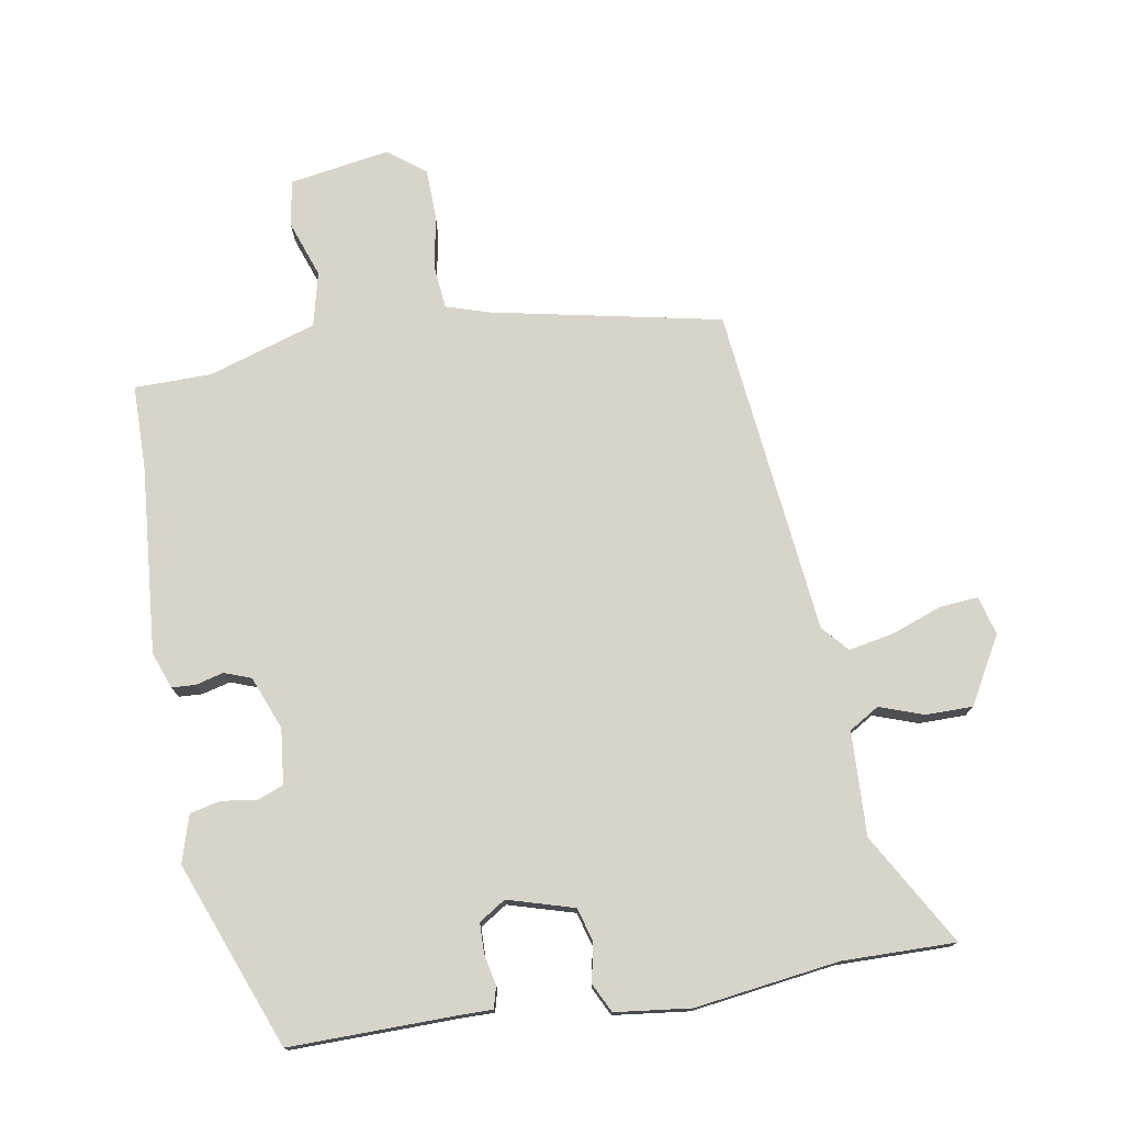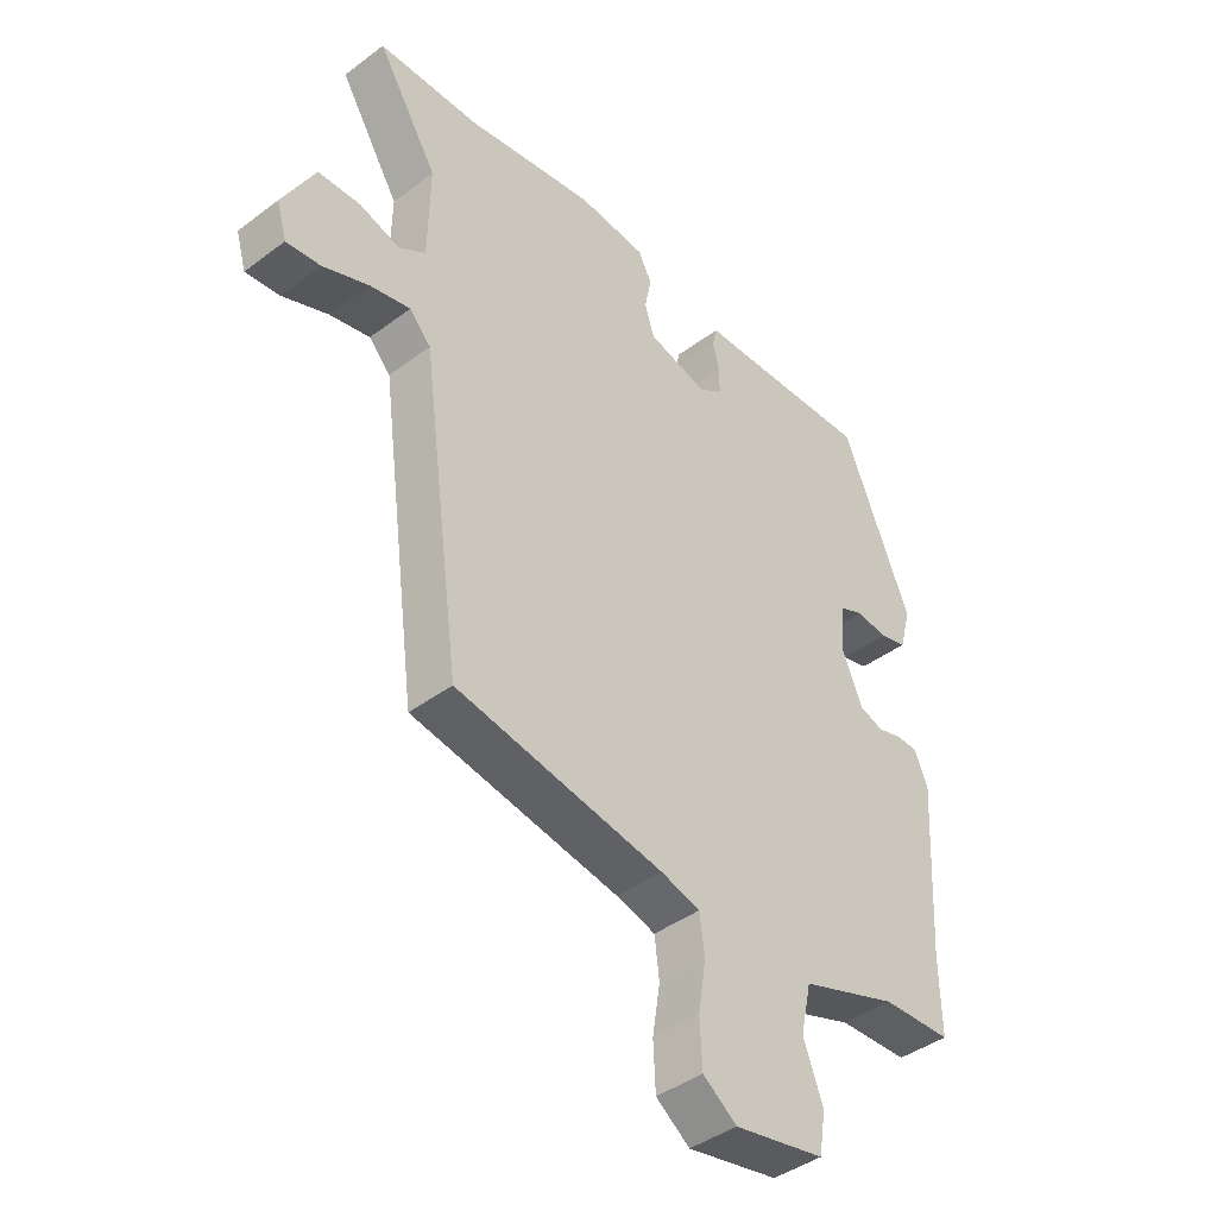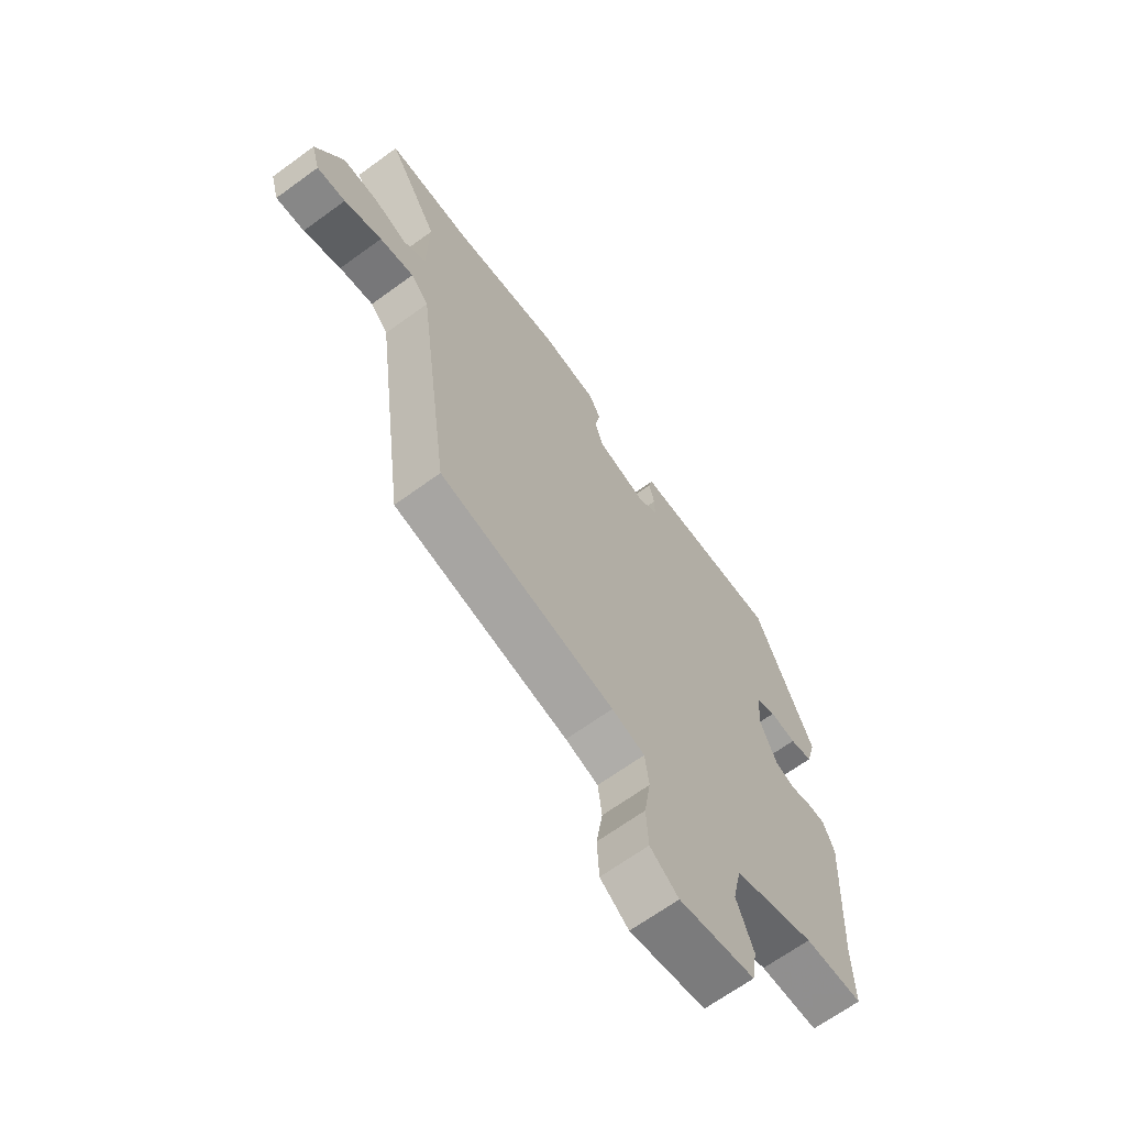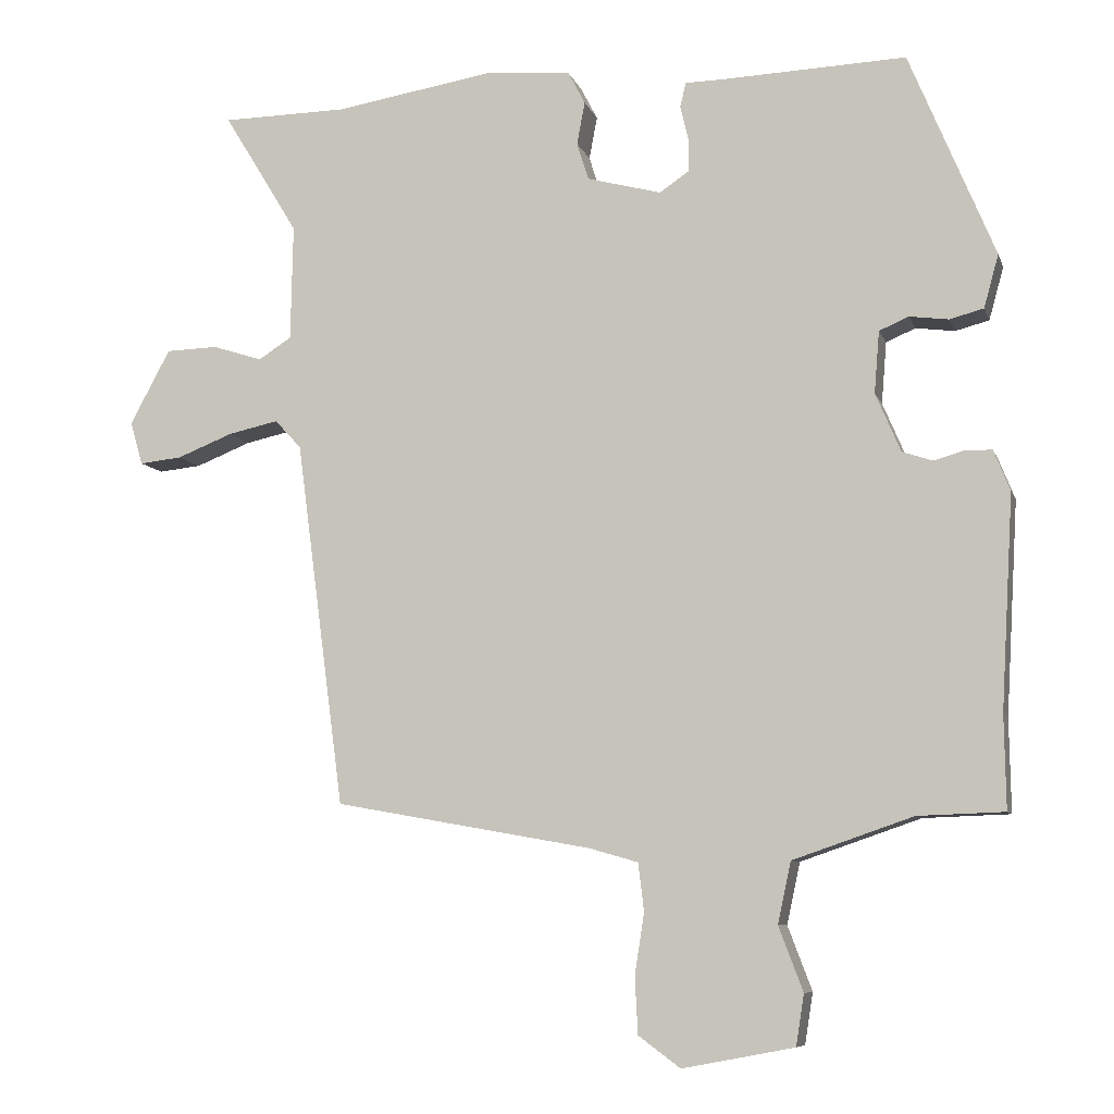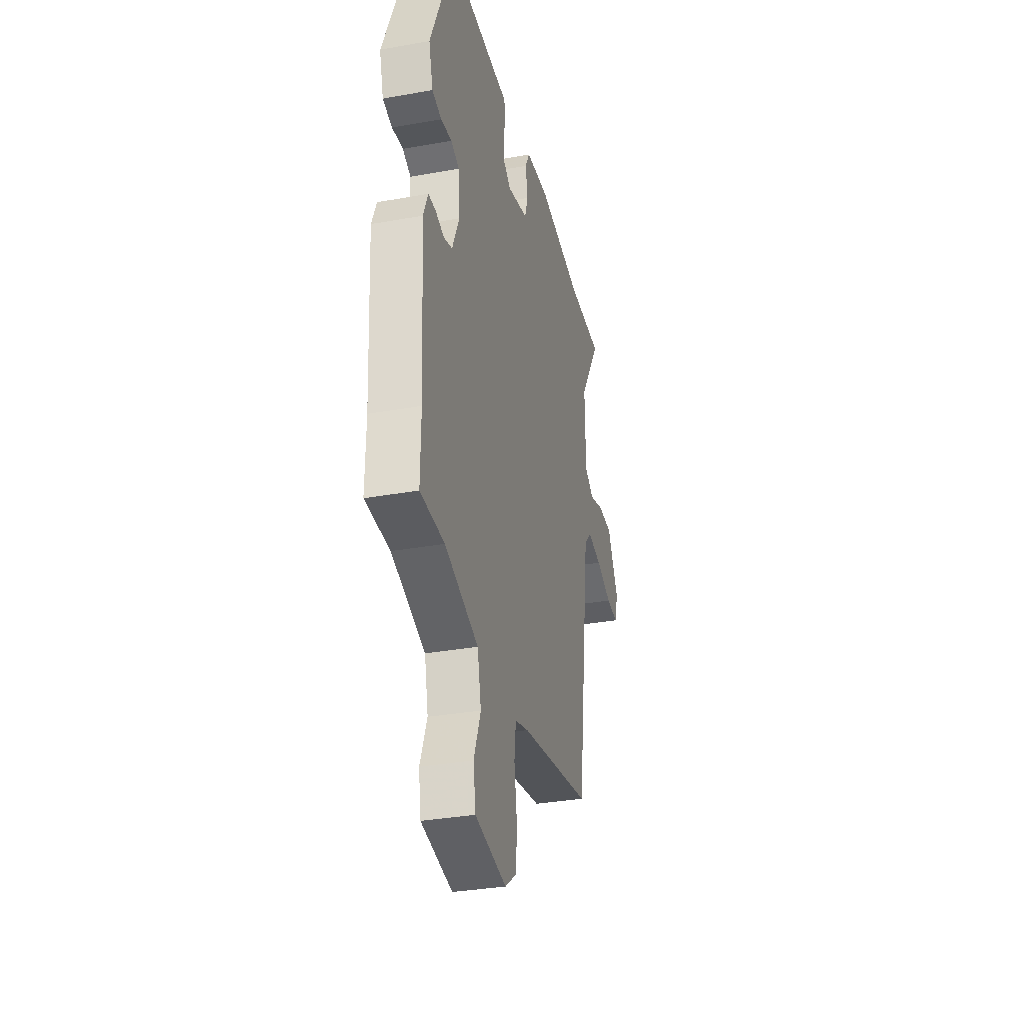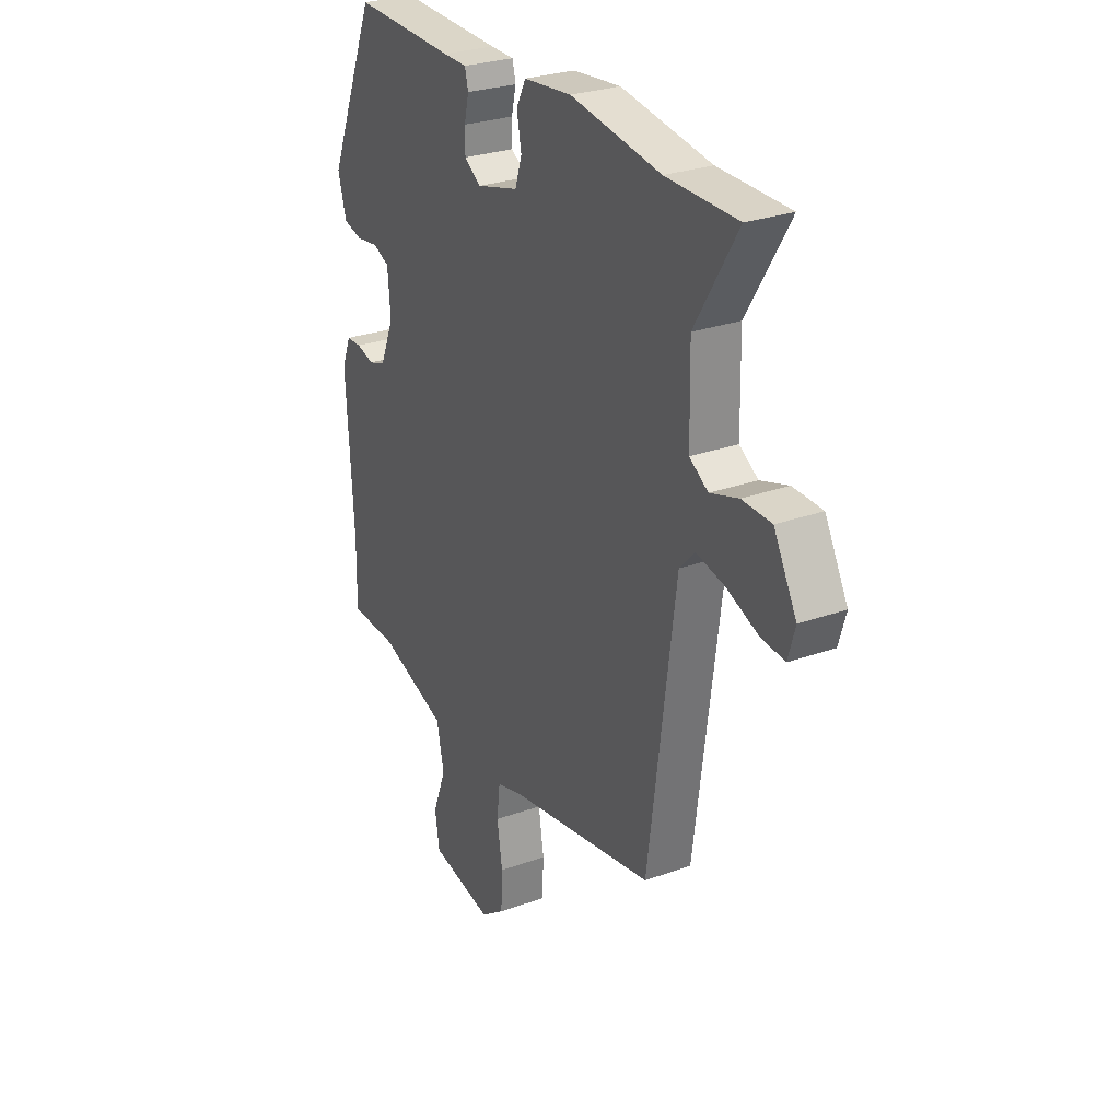
<metadata>
{"format":"obj","ext":"obj","renderer":"f3d","projection":"perspective","resolution":1024,"background":"white","views":[{"elev":75.7,"azim":-8.3,"up":"+Y"},{"elev":-42.0,"azim":132.0,"up":"+Z"},{"elev":-66.8,"azim":126.1,"up":"+Z"},{"elev":-8.1,"azim":-165.1,"up":"+Z"},{"elev":-33.0,"azim":-76.1,"up":"+Z"},{"elev":27.6,"azim":61.1,"up":"+Z"}]}
</metadata>
<code>
v 0.401 0.07 -0.482
v 0.05 0.07 -0.545
v -0.016 0.07 -0.564
v -0.024 0.07 -0.629
v -0.011 0.07 -0.712
v -0.015 0.07 -0.789
v -0.072 0.07 -0.831
v -0.224 0.07 -0.802
v -0.235 0.07 -0.733
v -0.202 0.07 -0.646
v -0.22 0.07 -0.563
v -0.383 0.07 -0.507
v -0.5 0.07 -0.503
v -0.498 0.07 -0.377
v -0.515 0.07 -0.088
v -0.493 0.07 -0.033
v -0.457 0.07 -0.032
v -0.415 0.07 -0.044
v -0.374 0.07 -0.03
v -0.34 0.07 0.05
v -0.347 0.07 0.134
v -0.387 0.07 0.151
v -0.44 0.07 0.144
v -0.486 0.07 0.156
v -0.506 0.07 0.228
v -0.39 0.07 0.507
v -0.145 0.07 0.498
v -0.088 0.07 0.497
v -0.08 0.07 0.464
v -0.091 0.07 0.417
v -0.091 0.07 0.372
v -0.051 0.07 0.345
v 0.05 0.07 0.372
v 0.066 0.07 0.423
v 0.055 0.07 0.481
v 0.078 0.07 0.525
v 0.193 0.07 0.536
v 0.411 0.07 0.501
v 0.583 0.07 0.499
v 0.481 0.07 0.332
v 0.484 0.07 0.174
v 0.529 0.07 0.145
v 0.597 0.07 0.167
v 0.668 0.07 0.165
v 0.723 0.07 0.063
v 0.706 0.07 0.004
v 0.648 0.07 0.01
v 0.572 0.07 0.04
v 0.503 0.07 0.055
v 0.467 0.07 0.016
v 0.401 0 -0.482
v 0.05 0 -0.545
v -0.016 0 -0.564
v -0.024 0 -0.629
v -0.011 0 -0.712
v -0.015 0 -0.789
v -0.072 0 -0.831
v -0.224 0 -0.802
v -0.235 0 -0.733
v -0.202 0 -0.646
v -0.22 0 -0.563
v -0.383 0 -0.507
v -0.5 0 -0.503
v -0.498 0 -0.377
v -0.515 0 -0.088
v -0.493 0 -0.033
v -0.457 0 -0.032
v -0.415 0 -0.044
v -0.374 0 -0.03
v -0.34 0 0.05
v -0.347 0 0.134
v -0.387 0 0.151
v -0.44 0 0.144
v -0.486 0 0.156
v -0.506 0 0.228
v -0.39 0 0.507
v -0.145 0 0.498
v -0.088 0 0.497
v -0.08 0 0.464
v -0.091 0 0.417
v -0.091 0 0.372
v -0.051 0 0.345
v 0.05 0 0.372
v 0.066 0 0.423
v 0.055 0 0.481
v 0.078 0 0.525
v 0.193 0 0.536
v 0.411 0 0.501
v 0.583 0 0.499
v 0.481 0 0.332
v 0.484 0 0.174
v 0.529 0 0.145
v 0.597 0 0.167
v 0.668 0 0.165
v 0.723 0 0.063
v 0.706 0 0.004
v 0.648 0 0.01
v 0.572 0 0.04
v 0.503 0 0.055
v 0.467 0 0.016
f 46 47 48
f 45 46 48
f 44 45 48
f 43 44 48
f 42 43 48
f 41 42 48 49
f 38 39 40
f 38 40 41
f 37 38 41
f 36 37 41
f 35 36 41
f 34 35 41
f 41 49 50
f 34 41 50
f 33 34 50
f 27 28 29 30
f 27 30 31
f 26 27 31
f 25 26 31
f 24 25 31
f 23 24 31
f 22 23 31
f 21 22 31 32
f 16 17 18
f 15 16 18
f 14 15 18
f 14 18 19
f 13 14 19
f 12 13 19
f 11 12 19 20
f 8 9 10
f 7 8 10
f 6 7 10
f 5 6 10
f 4 5 10
f 21 32 33
f 20 21 33
f 11 20 33
f 10 11 33
f 4 10 33
f 3 4 33
f 2 3 33 50
f 1 2 50
f 98 97 96
f 98 96 95
f 98 95 94
f 98 94 93
f 98 93 92
f 99 98 92 91
f 90 89 88
f 91 90 88
f 91 88 87
f 91 87 86
f 91 86 85
f 91 85 84
f 100 99 91
f 100 91 84
f 100 84 83
f 80 79 78 77
f 81 80 77
f 81 77 76
f 81 76 75
f 81 75 74
f 81 74 73
f 81 73 72
f 82 81 72 71
f 68 67 66
f 68 66 65
f 68 65 64
f 69 68 64
f 69 64 63
f 69 63 62
f 70 69 62 61
f 60 59 58
f 60 58 57
f 60 57 56
f 60 56 55
f 60 55 54
f 83 82 71
f 83 71 70
f 83 70 61
f 83 61 60
f 83 60 54
f 83 54 53
f 100 83 53 52
f 100 52 51
f 1 51 52 2
f 2 52 53 3
f 3 53 54 4
f 4 54 55 5
f 5 55 56 6
f 6 56 57 7
f 7 57 58 8
f 8 58 59 9
f 9 59 60 10
f 10 60 61 11
f 11 61 62 12
f 12 62 63 13
f 13 63 64 14
f 14 64 65 15
f 15 65 66 16
f 16 66 67 17
f 17 67 68 18
f 18 68 69 19
f 19 69 70 20
f 20 70 71 21
f 21 71 72 22
f 22 72 73 23
f 23 73 74 24
f 24 74 75 25
f 25 75 76 26
f 26 76 77 27
f 27 77 78 28
f 28 78 79 29
f 29 79 80 30
f 30 80 81 31
f 31 81 82 32
f 32 82 83 33
f 33 83 84 34
f 34 84 85 35
f 35 85 86 36
f 36 86 87 37
f 37 87 88 38
f 38 88 89 39
f 39 89 90 40
f 40 90 91 41
f 41 91 92 42
f 42 92 93 43
f 43 93 94 44
f 44 94 95 45
f 45 95 96 46
f 46 96 97 47
f 47 97 98 48
f 48 98 99 49
f 49 99 100 50
f 50 100 51 1

</code>
